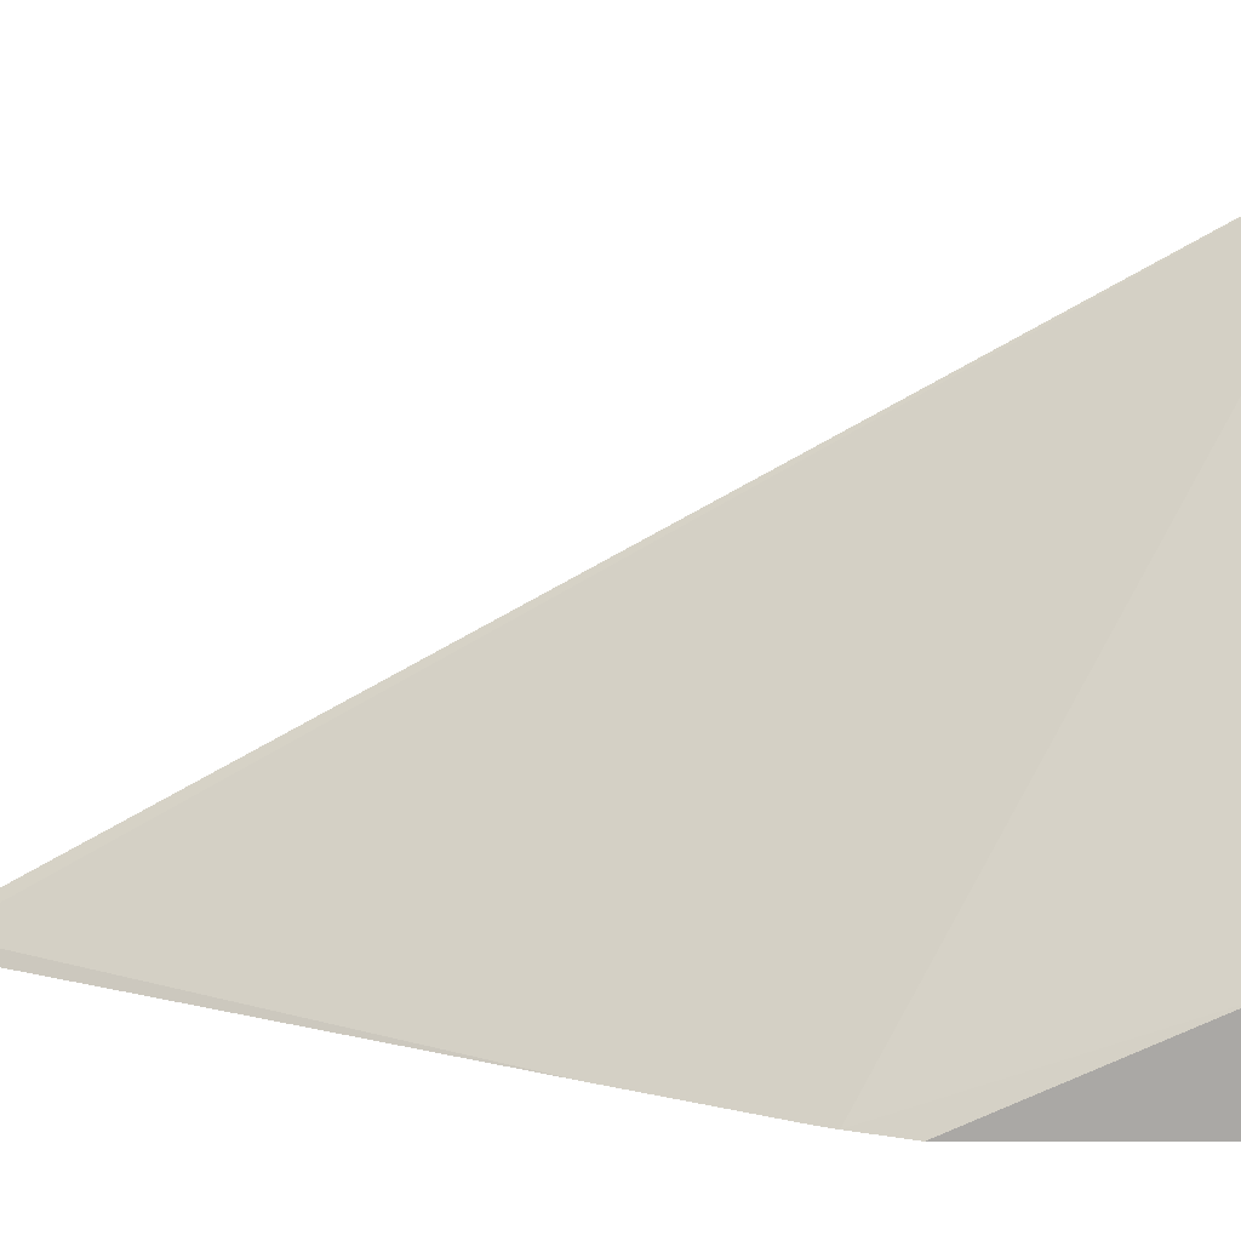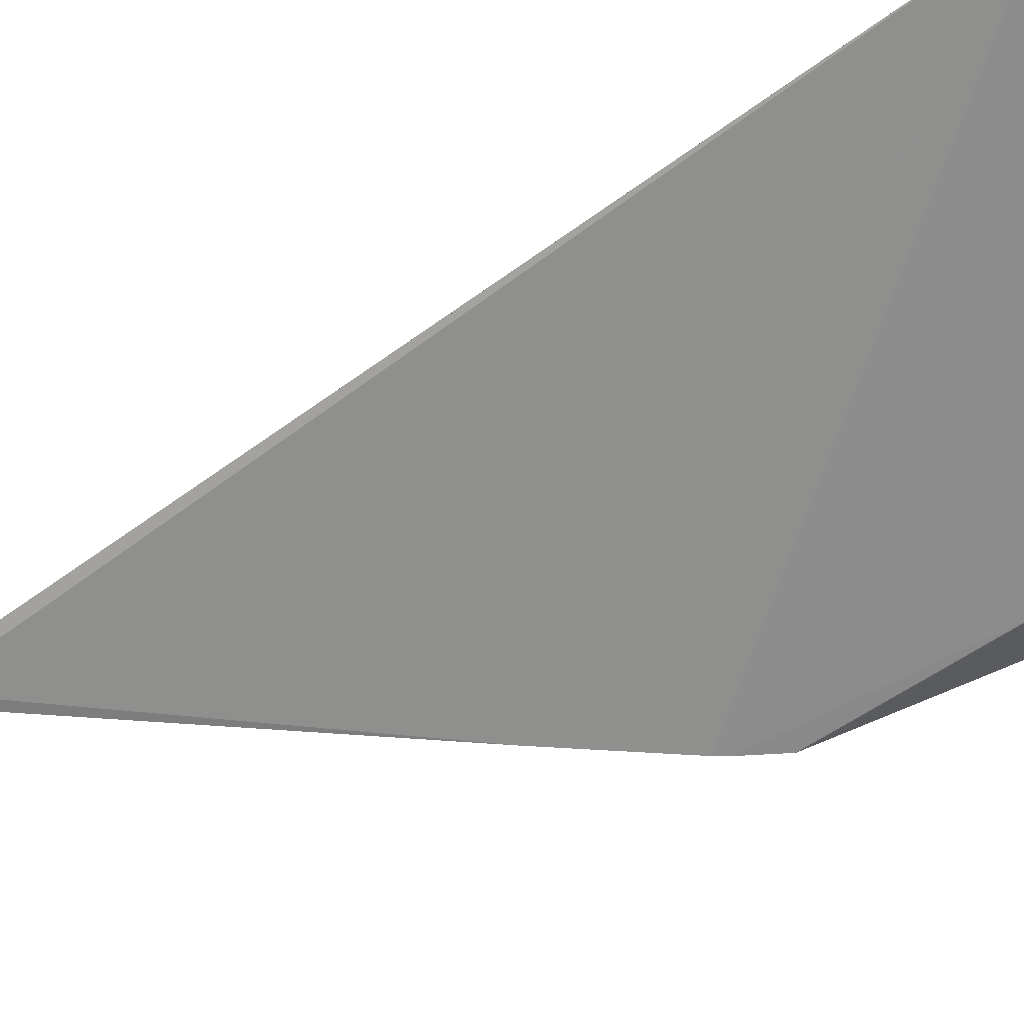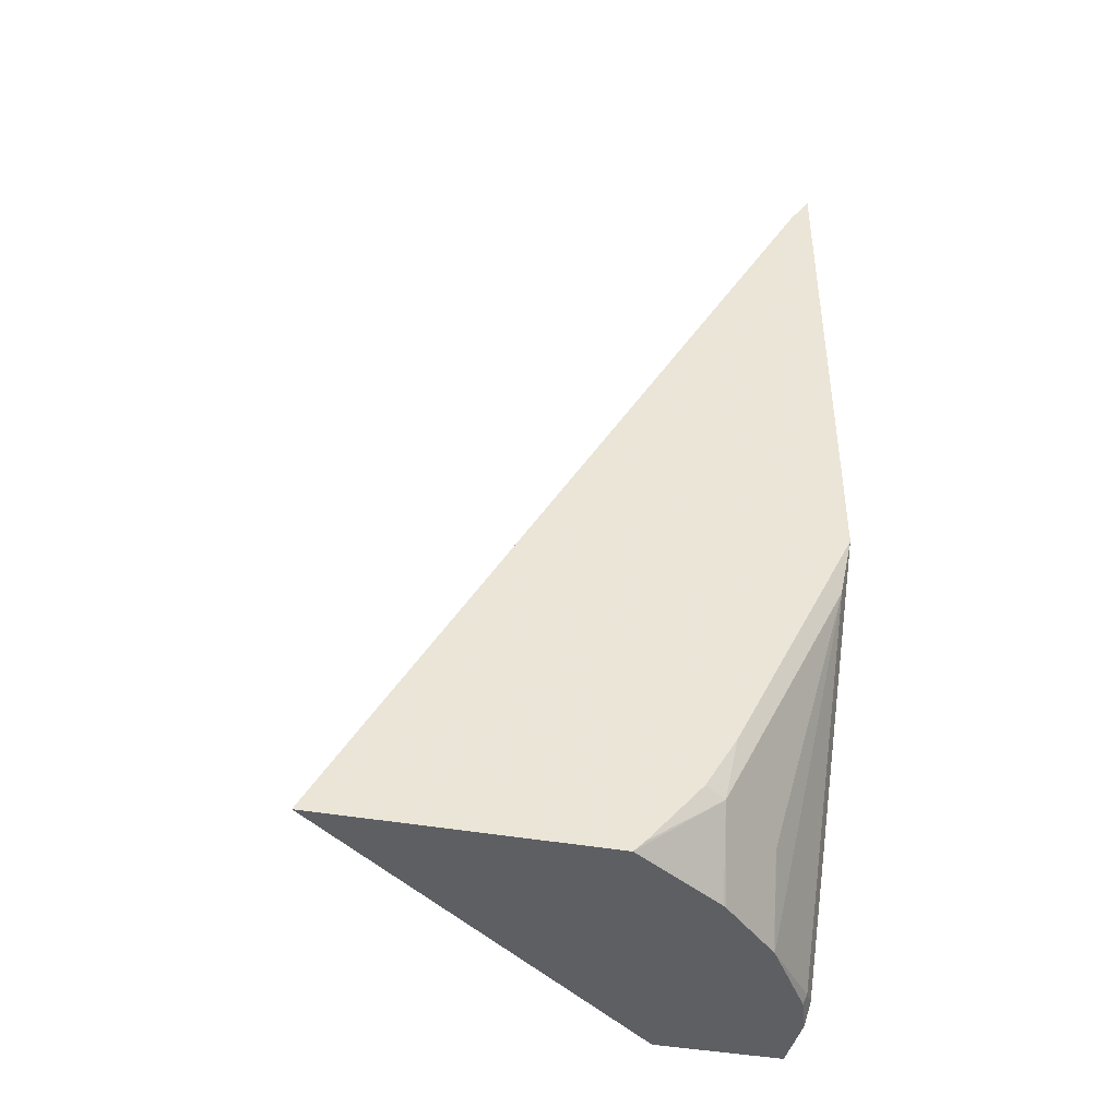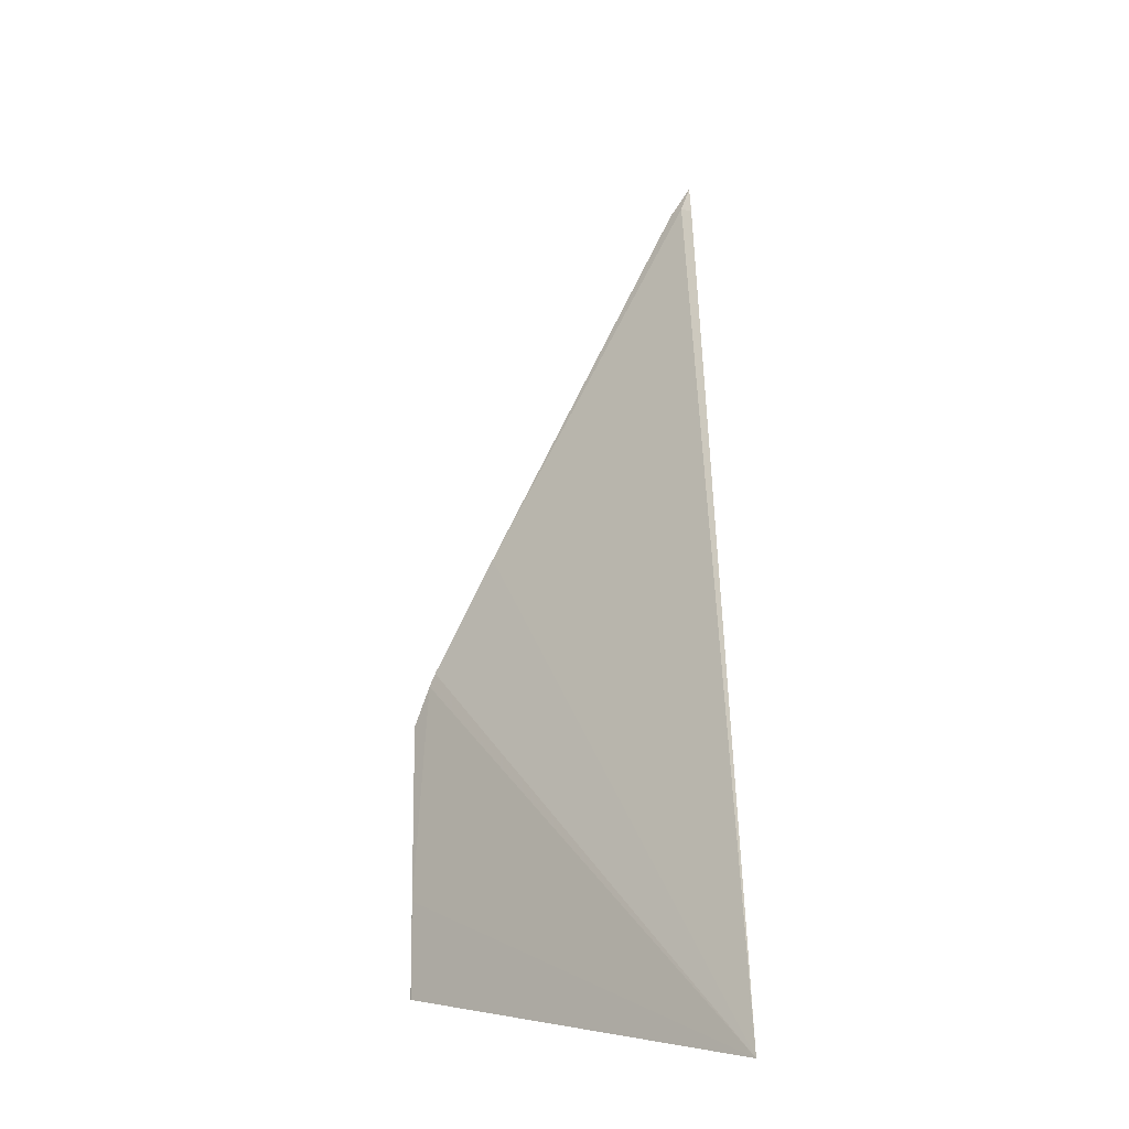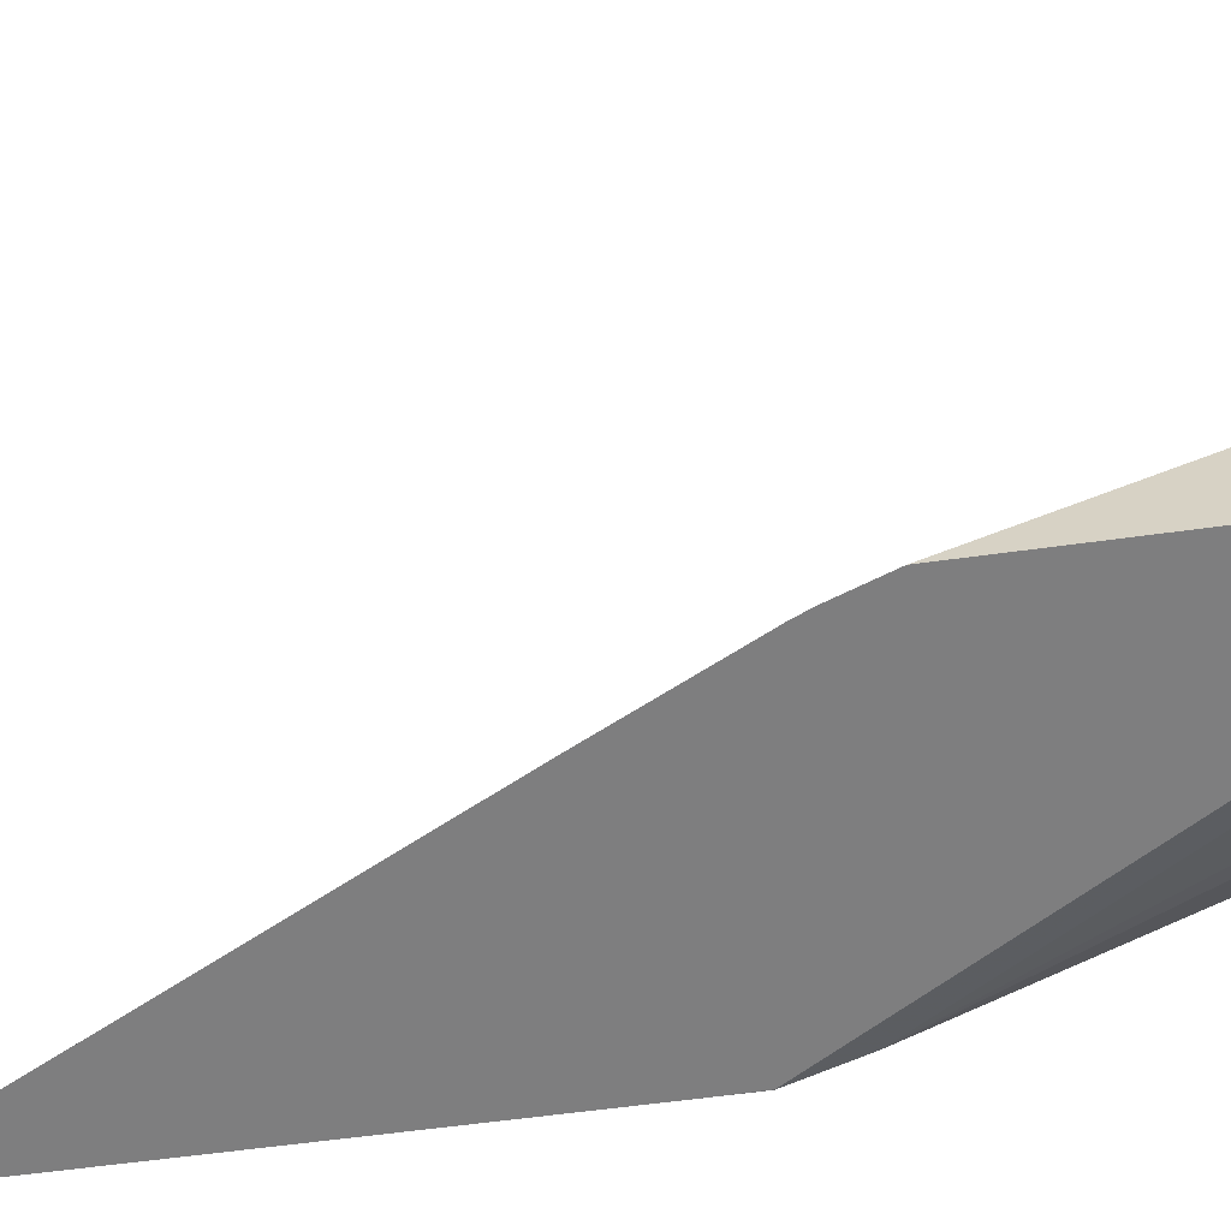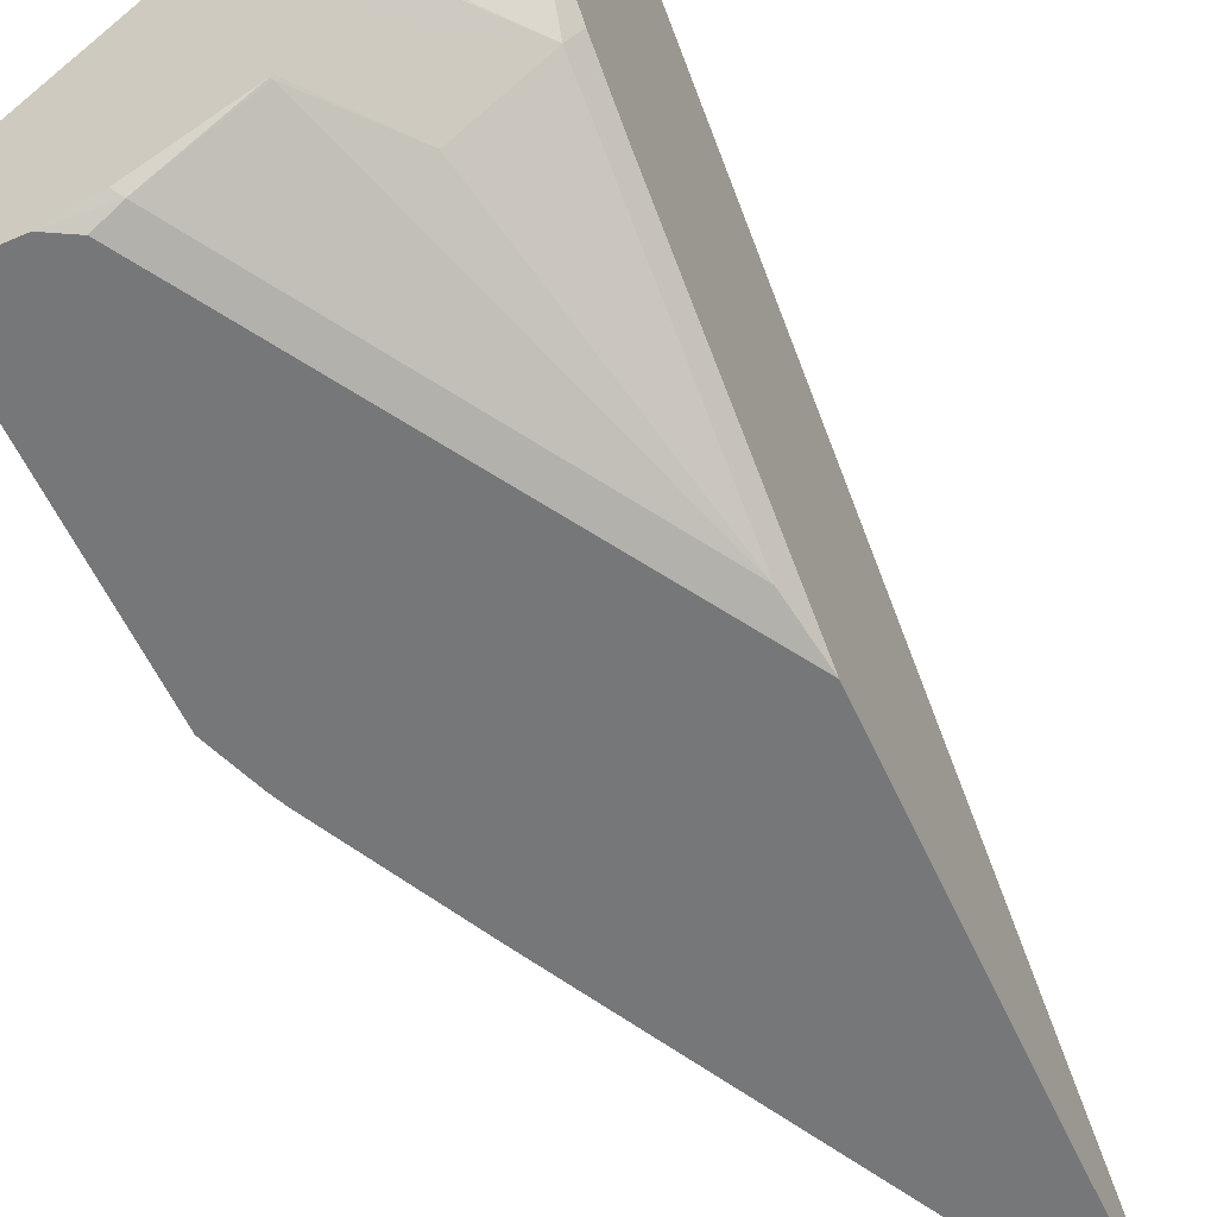
<metadata>
{"format":"obj","ext":"obj","renderer":"f3d","projection":"perspective","resolution":1024,"background":"white","views":[{"elev":14.9,"azim":-90.0,"up":"+Z"},{"elev":63.8,"azim":-113.2,"up":"+Z"},{"elev":-41.6,"azim":77.5,"up":"+Y"},{"elev":-3.9,"azim":-2.8,"up":"+Y"},{"elev":-59.5,"azim":-81.9,"up":"+Z"},{"elev":-57.0,"azim":24.2,"up":"+Z"}]}
</metadata>
<code>
v 0.3335 -0.6056 -0.08759
v 0.1818 -0.5577 -0.2924
v 0.1819 -0.6056 -0.2708
v 0.3335 -0.6056 -0.224
v 0.3335 -0.1824 -0.3235
v 0.3285 -0.1799 -0.3285
v 0.2241 -0.3755 -0.3337
v 0.1928 -0.4381 -0.3337
v 0.1898 -0.4452 -0.3337
v 0.1818 -0.6056 -0.271
v 0.1818 -0.4672 -0.3337
v 0.3025 -0.6056 -0.2705
v 0.3285 -0.571 -0.2659
v 0.3335 -0.5997 -0.2296
v 0.3335 -0.1674 -0.3335
v 0.3335 -0.1672 -0.3337
v 0.3232 -0.1826 -0.3337
v 0.1818 -0.6056 -0.3337
v 0.3016 -0.6056 -0.2715
v 0.3335 -0.5419 -0.2715
v 0.3335 -0.5425 -0.2712
v 0.3335 -0.5684 -0.2559
v 0.2866 -0.6056 -0.2866
v 0.2972 -0.571 -0.2972
v 0.3285 -0.4458 -0.3285
v 0.3335 -0.1672 -0.3337
v 0.213 -0.6056 -0.3337
v 0.3335 -0.4174 -0.3337
v 0.2715 -0.6056 -0.3016
v 0.2711 -0.6048 -0.3024
v 0.2347 -0.6022 -0.3285
v 0.2399 -0.5733 -0.3337
v 0.3335 -0.3982 -0.3337
v 0.2319 -0.6056 -0.3271
v 0.2241 -0.5996 -0.3337
v 0.3333 -0.4176 -0.3337
v 0.2705 -0.6056 -0.3025
f 12 19 13
f 13 20 21
f 7 17 26
f 13 22 14
f 13 19 23
f 13 21 22
f 7 9 8
f 7 26 33
f 7 18 11
f 7 27 18
f 7 35 27
f 7 32 35
f 7 36 32
f 7 33 36
f 13 23 24
f 7 11 9
f 13 24 25
f 25 31 32
f 16 26 17
f 31 35 32
f 31 37 34
f 30 37 31
f 29 37 30
f 28 32 36
f 28 36 33
f 13 25 20
f 27 31 34
f 25 32 28
f 25 30 31
f 24 30 25
f 24 29 30
f 23 29 24
f 20 25 28
f 27 35 31
f 6 17 7
f 1 10 18
f 6 15 16
f 6 16 17
f 1 22 21
f 1 14 22
f 1 4 14
f 1 12 4
f 1 19 12
f 1 20 28
f 1 23 19
f 1 37 29
f 1 34 37
f 1 27 34
f 1 18 27
f 1 3 10
f 1 2 3
f 1 29 23
f 1 28 33
f 1 21 20
f 1 26 16
f 5 15 6
f 4 13 14
f 4 12 13
f 2 18 10
f 1 33 26
f 2 9 11
f 2 10 3
f 2 11 18
f 1 8 9
f 1 7 8
f 1 6 7
f 1 5 6
f 1 15 5
f 1 16 15
f 1 9 2

</code>
